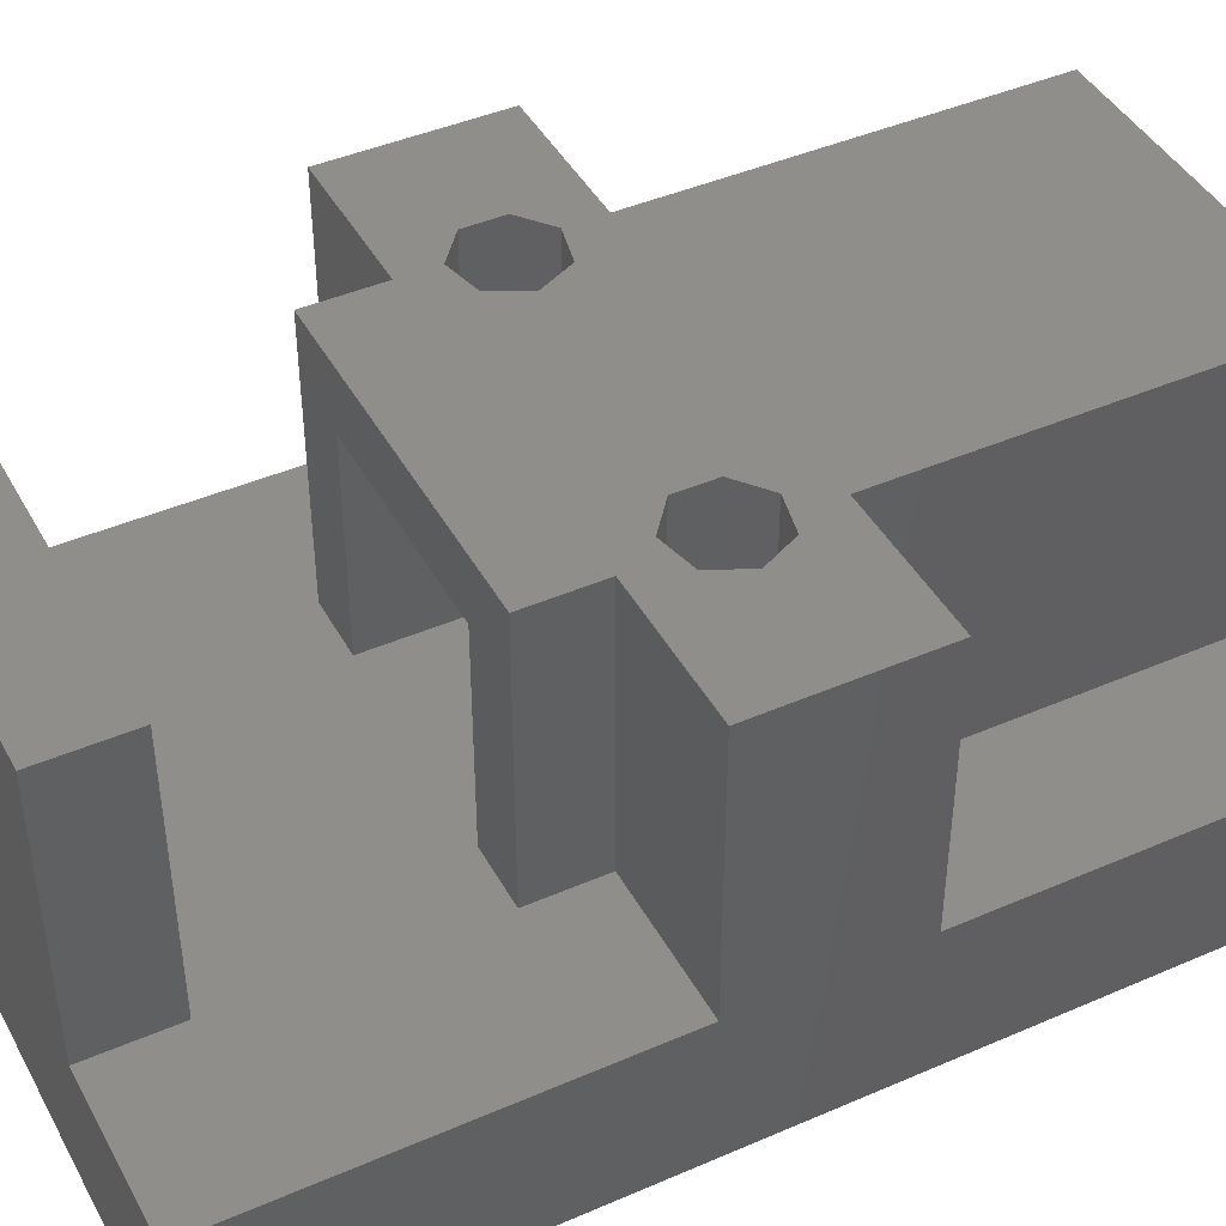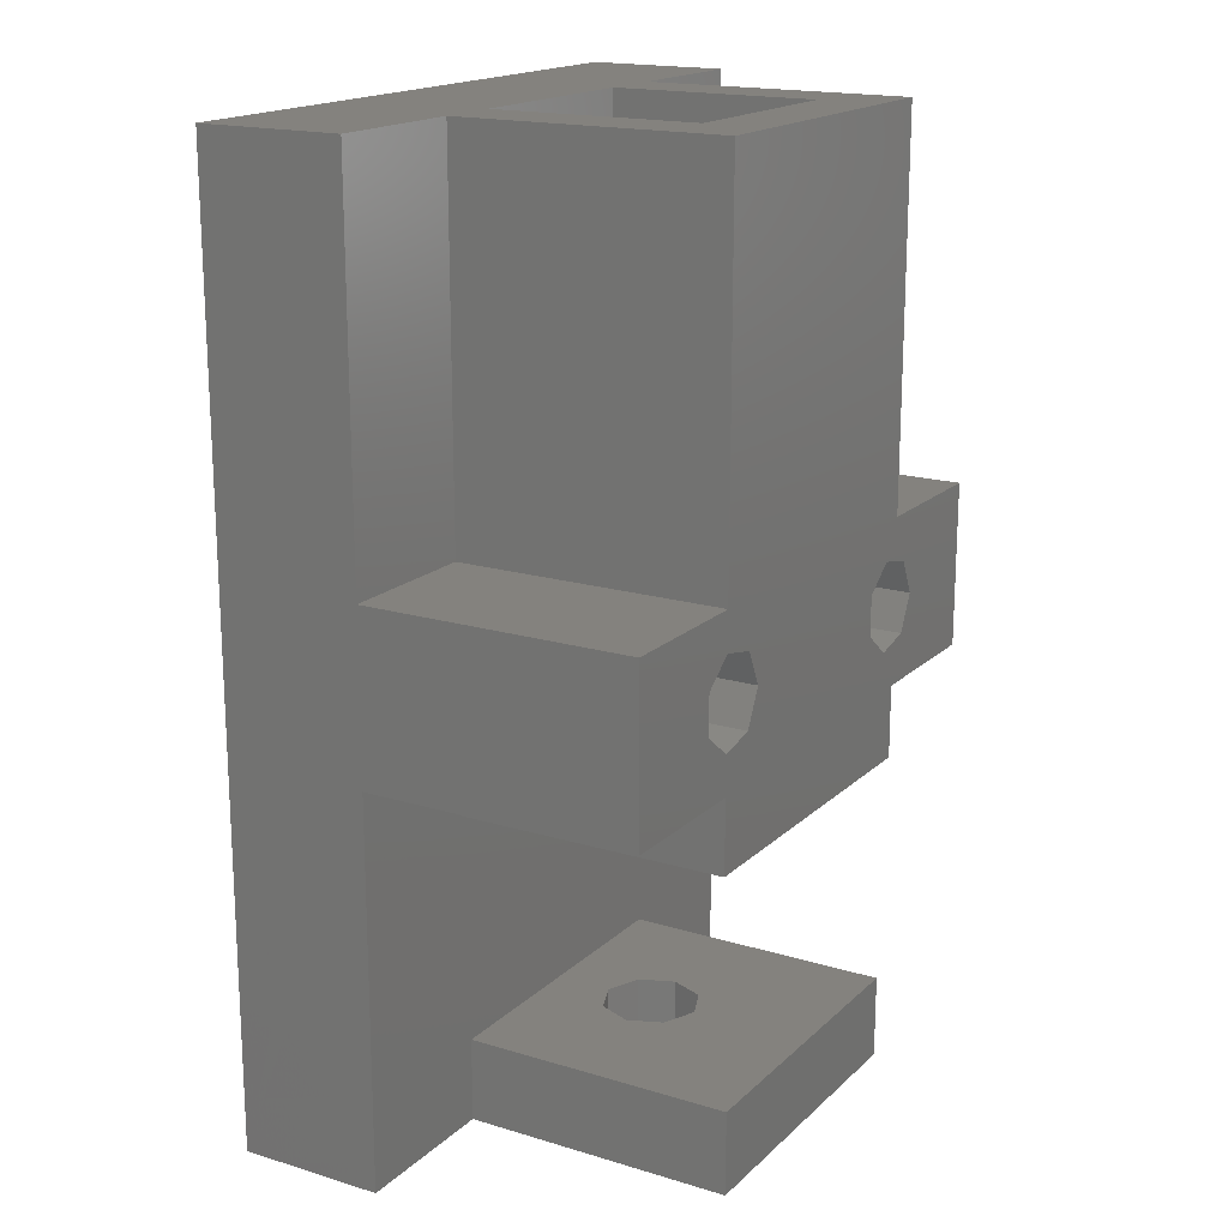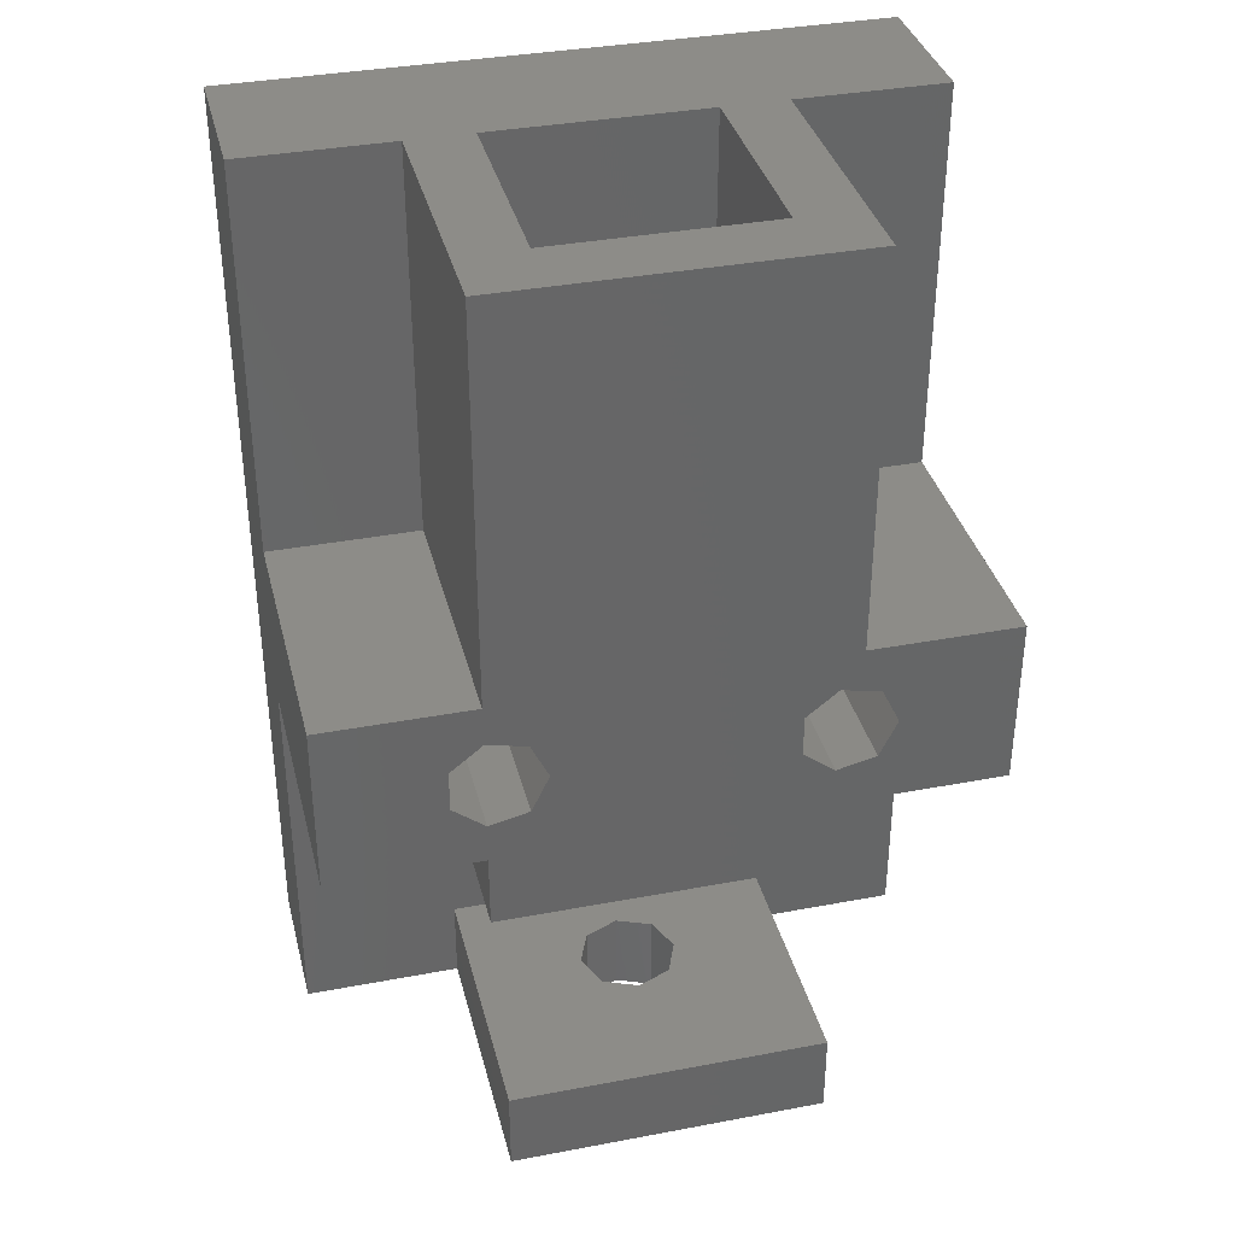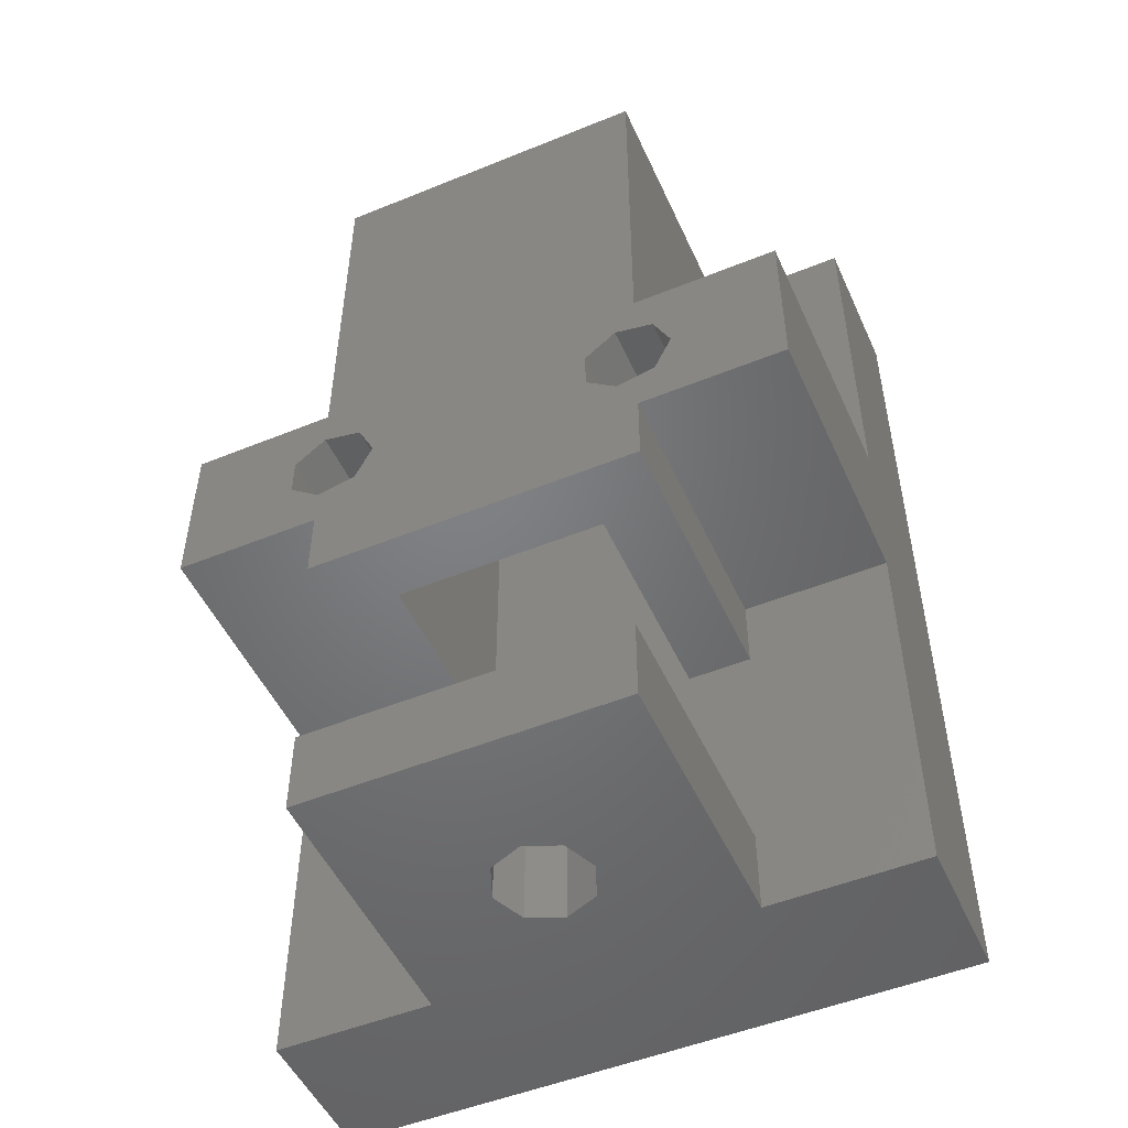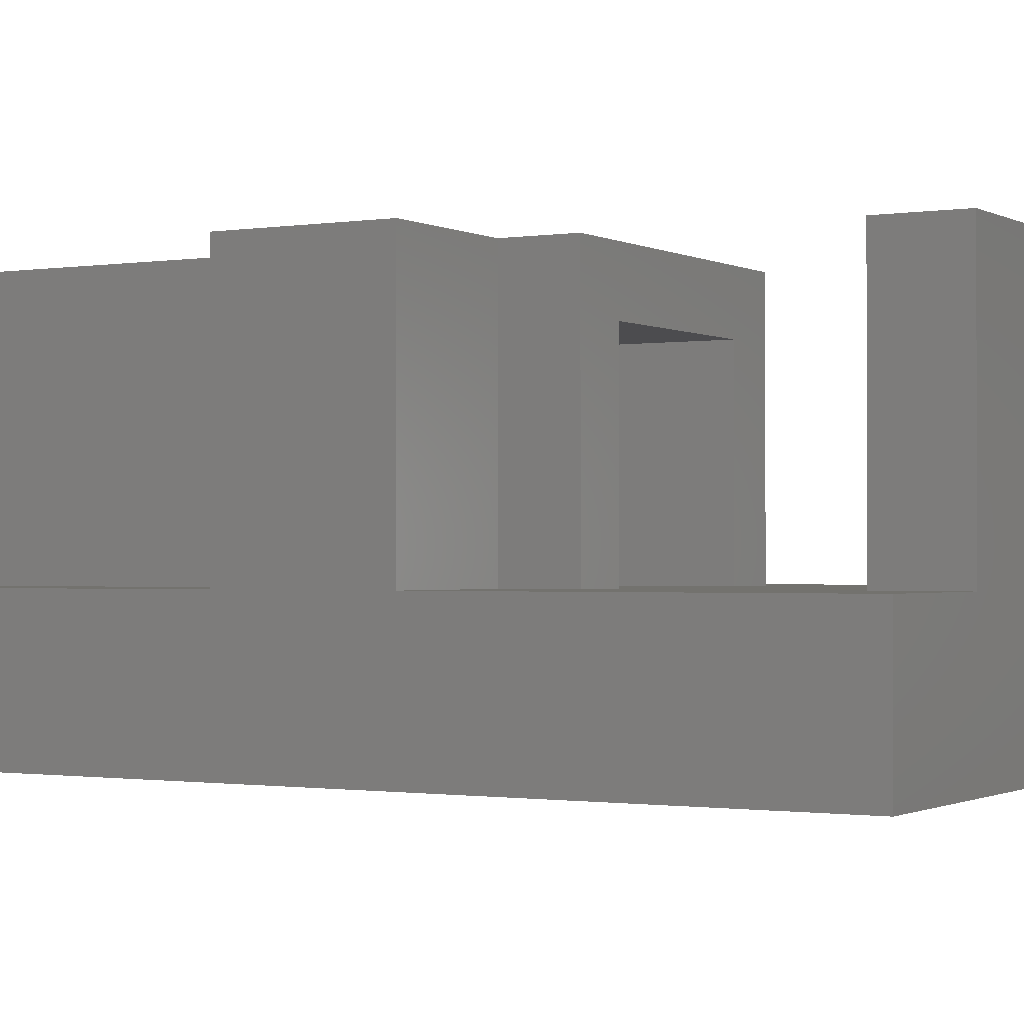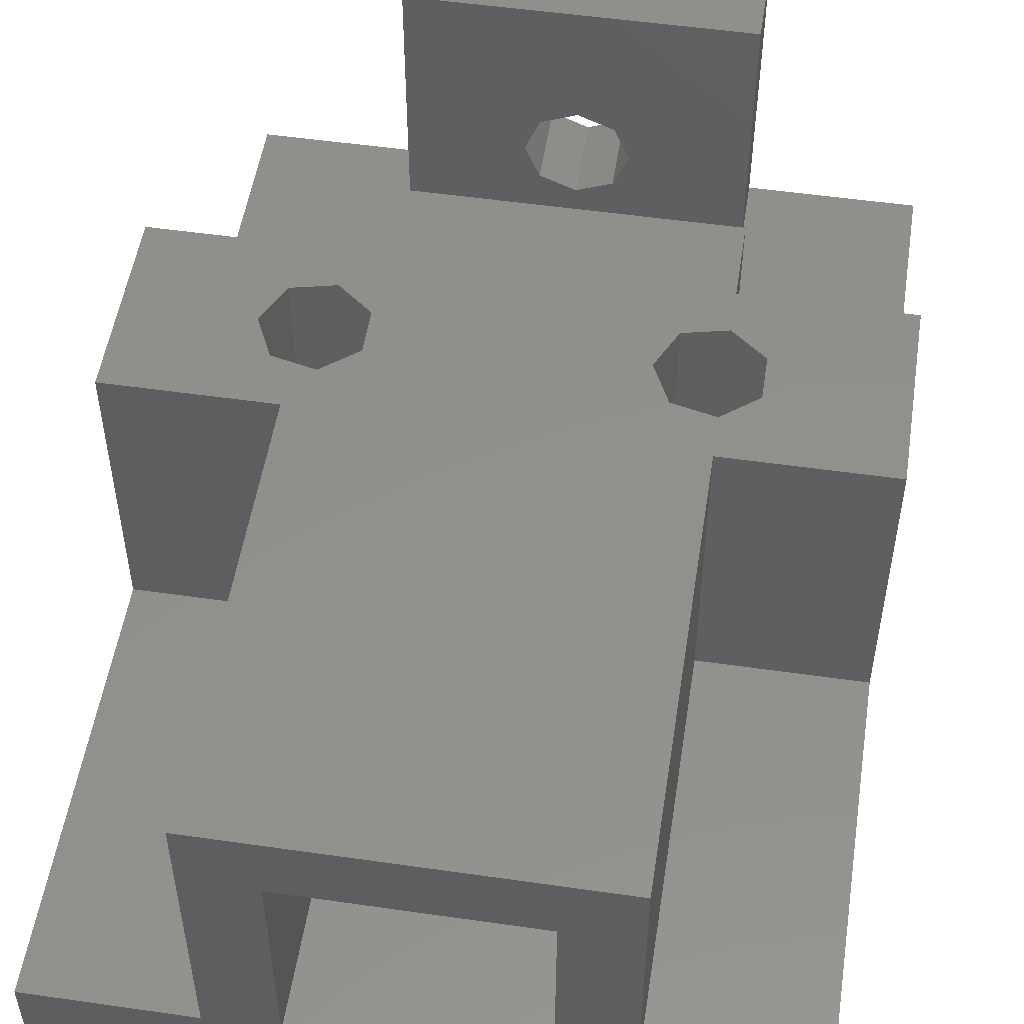
<metadata>
{"format":"stl","ext":"stl","renderer":"f3d","projection":"perspective","resolution":1024,"background":"white","views":[{"elev":43.5,"azim":62.9,"up":"+Z"},{"elev":17.6,"azim":-59.3,"up":"+Y"},{"elev":36.1,"azim":-13.9,"up":"+Y"},{"elev":-50.6,"azim":24.0,"up":"+Y"},{"elev":-1.0,"azim":-60.0,"up":"+Z"},{"elev":52.3,"azim":-171.2,"up":"+Z"}]}
</metadata>
<code>
# stl→obj: 94 verts, 200 faces
v 0 0 0
v 0 -45 9.992e-15
v 0 1.554e-15 7
v 0 -26.5 7
v 0 -45 7
v 0 -18.5 7
v 0 -26.5 20
v 0 -18.5 20
v 8.872 -24.22 5.378e-15
v 30 0 0
v 24.7 -22.5 4.996e-15
v 30 -45 9.992e-15
v 5.518 -21.55 4.784e-15
v 22.01 -24.64 5.472e-15
v 20.52 -23.45 5.208e-15
v 5.518 -23.45 5.208e-15
v 7.01 -20.36 4.52e-15
v 8.872 -20.78 4.614e-15
v 7.01 -24.64 5.472e-15
v 9.7 -22.5 4.996e-15
v 20.52 -21.55 4.784e-15
v 23.87 -20.78 4.614e-15
v 22.01 -20.36 4.52e-15
v 23.87 -24.22 5.378e-15
v 7 1.554e-15 7
v 10 3.775e-15 17
v 7 4.441e-15 20
v 20 3.775e-15 17
v 23 4.441e-15 20
v 23 1.554e-15 7
v 20 1.554e-15 7
v 10 1.554e-15 7
v 30 1.554e-15 7
v 7 -18.5 7
v 7 -18.5 20
v 5.518 -21.55 20
v 7.01 -20.36 20
v 23 -30 20
v 7 -26.5 20
v 7 -30 20
v 23 -26.5 20
v 20.52 -23.45 20
v 23.87 -20.78 20
v 24.7 -22.5 20
v 30 -26.5 20
v 23 -18.5 20
v 30 -18.5 20
v 5.518 -23.45 20
v 8.872 -20.78 20
v 9.7 -22.5 20
v 20.52 -21.55 20
v 8.872 -24.22 20
v 7.01 -24.64 20
v 22.01 -24.64 20
v 23.87 -24.22 20
v 22.01 -20.36 20
v 7 -26.5 7
v 7 -30 7
v 7.5 -41 7
v 7.5 -45 7
v 30 -45 7
v 22.5 -41 7
v 22.5 -45 7
v 10 -30 7
v 30 -26.5 7
v 23 -26.5 7
v 23 -30 7
v 20 -30 7
v 20 -35 7
v 10 -35 7
v 15 -45 9.7
v 16.63 -45 10.37
v 13.37 -45 10.37
v 12.7 -45 12
v 15 -45 14.3
v 16.63 -45 13.63
v 22.5 -45 20
v 13.37 -45 13.63
v 17.3 -45 12
v 7.5 -45 20
v 30 -18.5 7
v 23 -18.5 7
v 10 -30 17
v 20 -30 17
v 22.5 -41 20
v 16.63 -41 13.63
v 7.5 -41 20
v 12.7 -41 12
v 13.37 -41 10.37
v 15 -41 9.7
v 17.3 -41 12
v 16.63 -41 10.37
v 13.37 -41 13.63
v 15 -41 14.3
f 1 2 3
f 4 2 5
f 3 2 6
f 4 7 6
f 4 6 2
f 6 7 8
f 9 10 2
f 11 10 12
f 1 10 13
f 1 13 2
f 14 12 15
f 13 16 2
f 17 10 18
f 16 19 2
f 20 10 9
f 19 9 2
f 13 10 17
f 2 10 21
f 2 21 15
f 2 15 12
f 22 10 11
f 23 10 22
f 14 24 12
f 24 11 12
f 21 10 23
f 18 10 20
f 1 3 10
f 10 3 25
f 26 25 27
f 28 27 29
f 28 30 31
f 26 27 28
f 32 25 26
f 30 10 31
f 10 25 32
f 10 32 31
f 30 28 29
f 33 10 30
f 25 3 6
f 34 25 6
f 6 8 34
f 34 8 35
f 35 8 7
f 36 37 35
f 36 35 7
f 38 39 40
f 41 35 38
f 42 35 41
f 43 44 45
f 29 35 46
f 47 46 45
f 39 48 7
f 48 36 7
f 49 50 38
f 42 51 35
f 49 35 37
f 52 53 39
f 38 35 49
f 38 52 39
f 38 50 52
f 54 42 41
f 55 54 45
f 46 35 51
f 44 55 45
f 46 51 56
f 46 43 45
f 46 56 43
f 45 54 41
f 27 35 29
f 53 48 39
f 7 4 57
f 39 7 57
f 57 4 5
f 58 57 5
f 59 58 60
f 61 62 63
f 64 58 59
f 65 66 61
f 66 67 61
f 67 68 61
f 68 69 61
f 62 70 59
f 64 59 70
f 60 58 5
f 69 62 61
f 69 70 62
f 5 2 12
f 60 5 12
f 63 60 12
f 61 63 12
f 71 60 63
f 72 71 63
f 73 74 60
f 75 76 77
f 77 78 75
f 77 76 63
f 76 79 63
f 79 72 63
f 73 60 71
f 80 78 77
f 80 74 78
f 80 60 74
f 12 10 33
f 65 12 81
f 81 12 33
f 65 61 12
f 47 65 81
f 45 65 47
f 17 37 36
f 13 17 36
f 36 48 16
f 13 36 16
f 18 49 37
f 17 18 37
f 50 49 20
f 20 49 18
f 50 20 52
f 52 20 9
f 52 9 53
f 53 9 19
f 53 19 48
f 48 19 16
f 51 42 15
f 21 51 15
f 23 56 51
f 21 23 51
f 22 43 56
f 23 22 56
f 44 43 11
f 11 43 22
f 44 11 55
f 55 11 24
f 55 24 54
f 54 24 14
f 54 14 42
f 42 14 15
f 33 30 82
f 81 33 82
f 82 30 29
f 46 82 29
f 25 34 27
f 27 34 35
f 26 83 64
f 32 26 64
f 84 83 28
f 28 83 26
f 84 28 68
f 68 28 31
f 31 32 64
f 68 31 70
f 70 31 64
f 69 68 70
f 82 46 81
f 81 46 47
f 41 66 65
f 45 41 65
f 67 66 41
f 38 67 41
f 40 58 64
f 84 40 83
f 83 40 64
f 38 40 84
f 67 84 68
f 38 84 67
f 57 58 39
f 39 58 40
f 63 62 85
f 77 63 85
f 86 87 85
f 59 87 88
f 59 88 89
f 59 89 90
f 59 90 62
f 91 62 92
f 93 87 94
f 62 91 85
f 94 87 86
f 91 86 85
f 88 87 93
f 92 62 90
f 59 60 87
f 87 60 80
f 85 87 80
f 77 85 80
f 74 73 89
f 88 74 89
f 73 71 90
f 89 73 90
f 71 72 92
f 90 71 92
f 79 91 72
f 72 91 92
f 79 76 91
f 91 76 86
f 76 75 86
f 86 75 94
f 75 78 94
f 94 78 93
f 93 78 74
f 88 93 74

</code>
